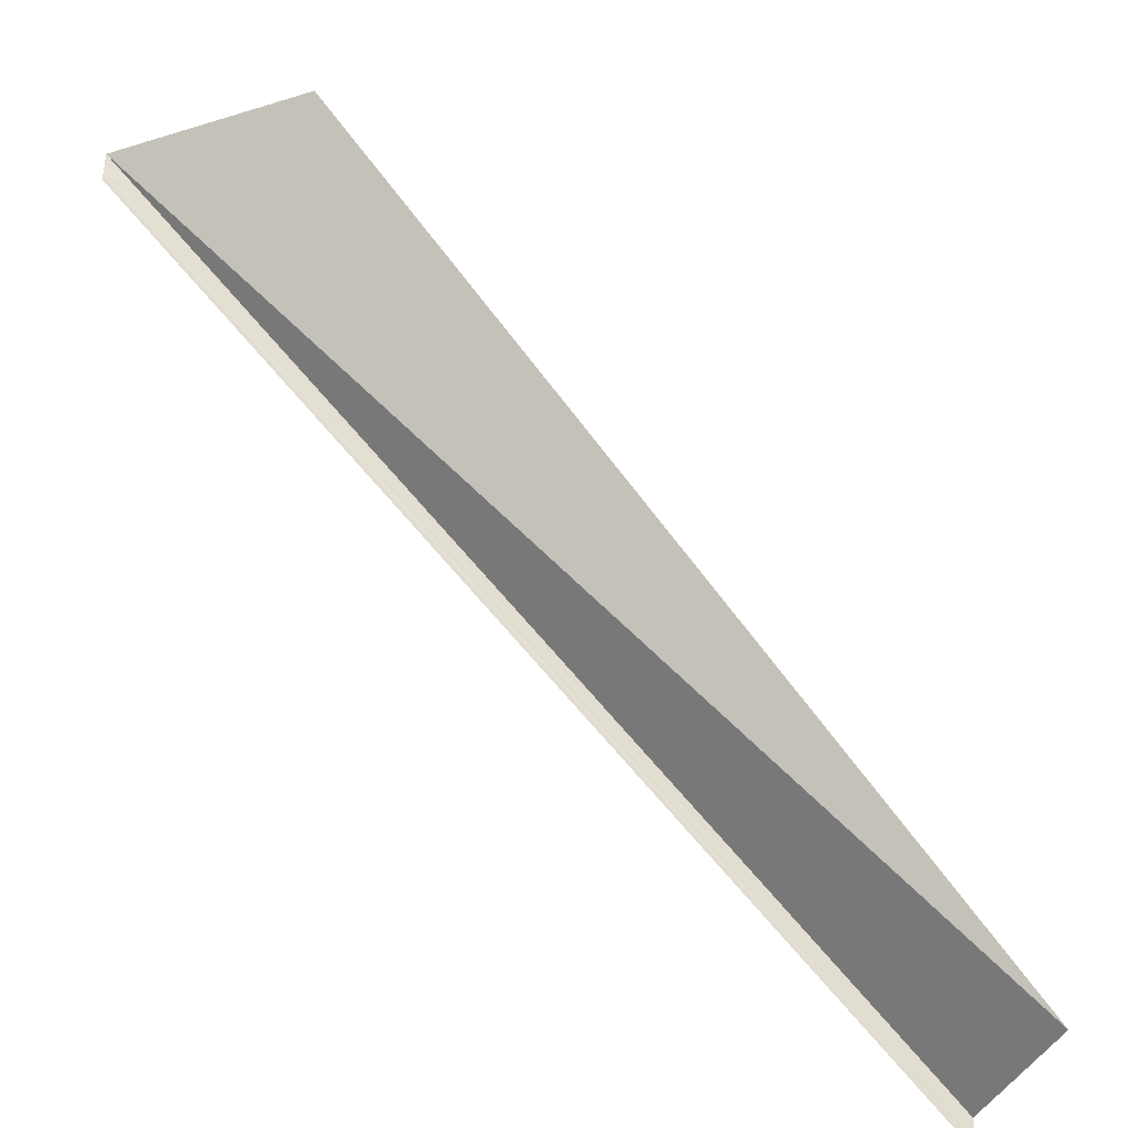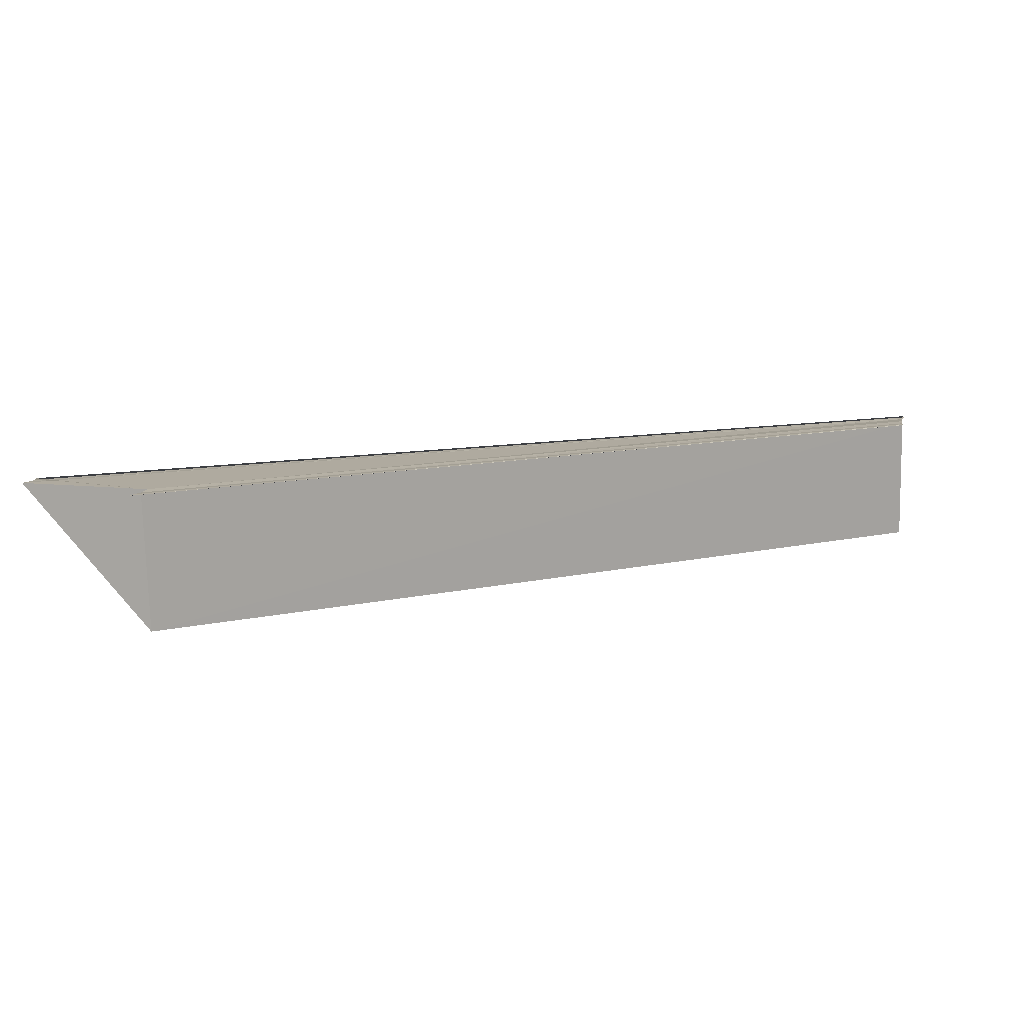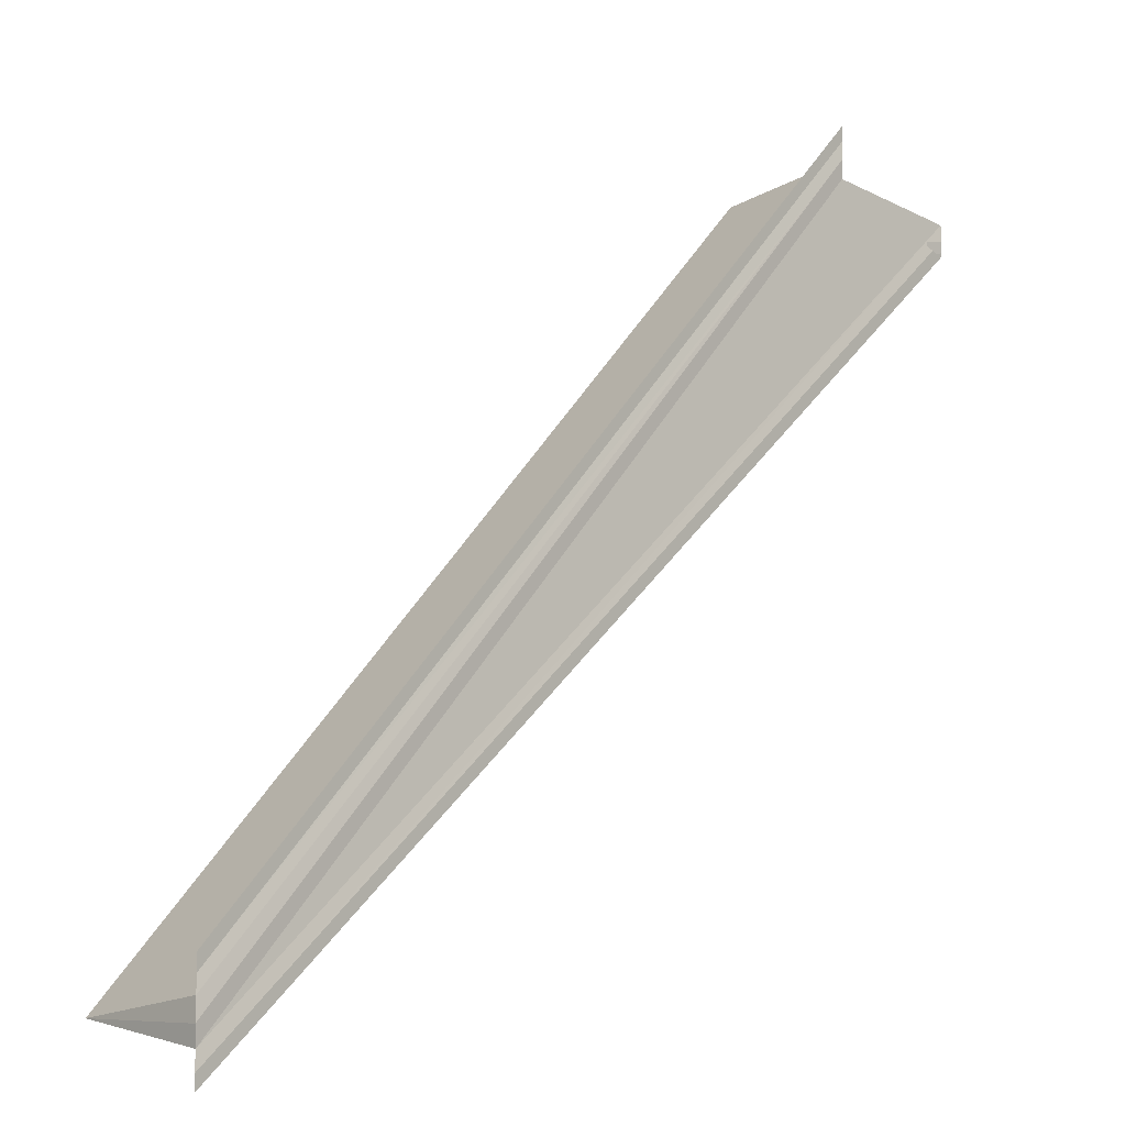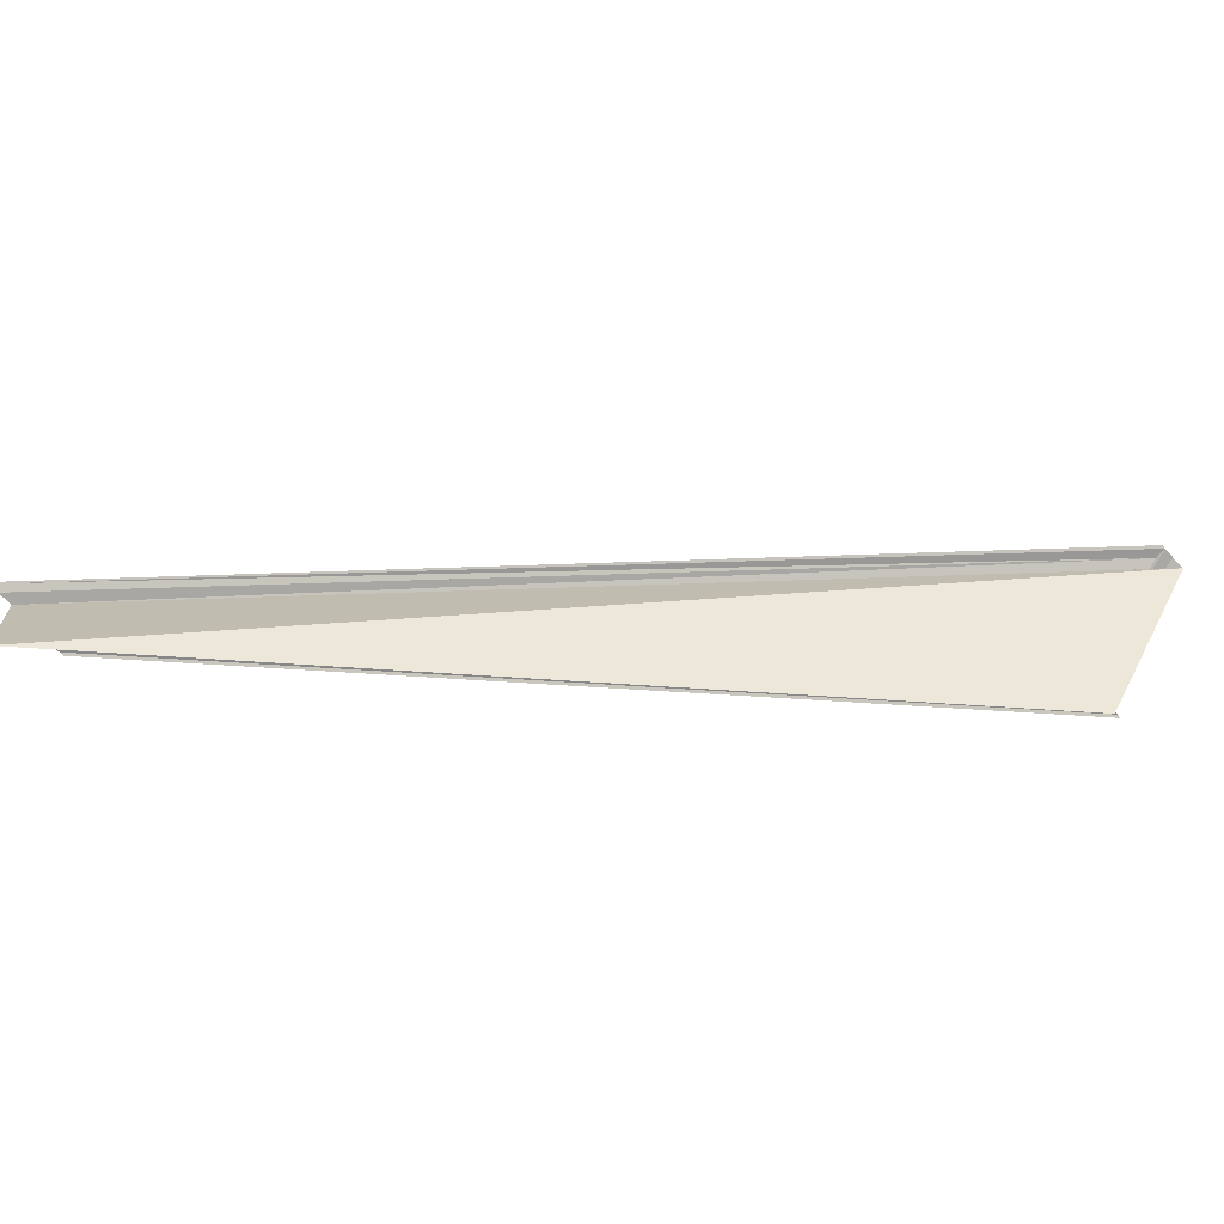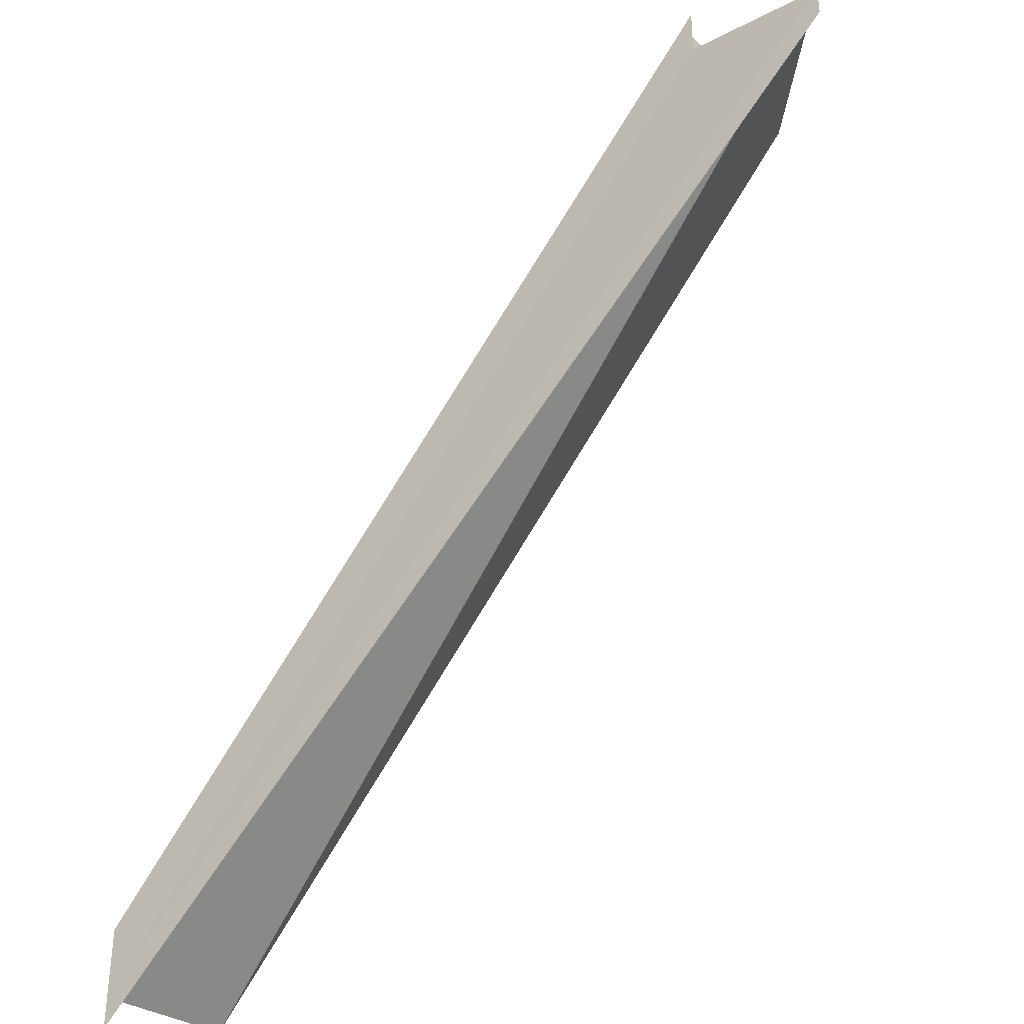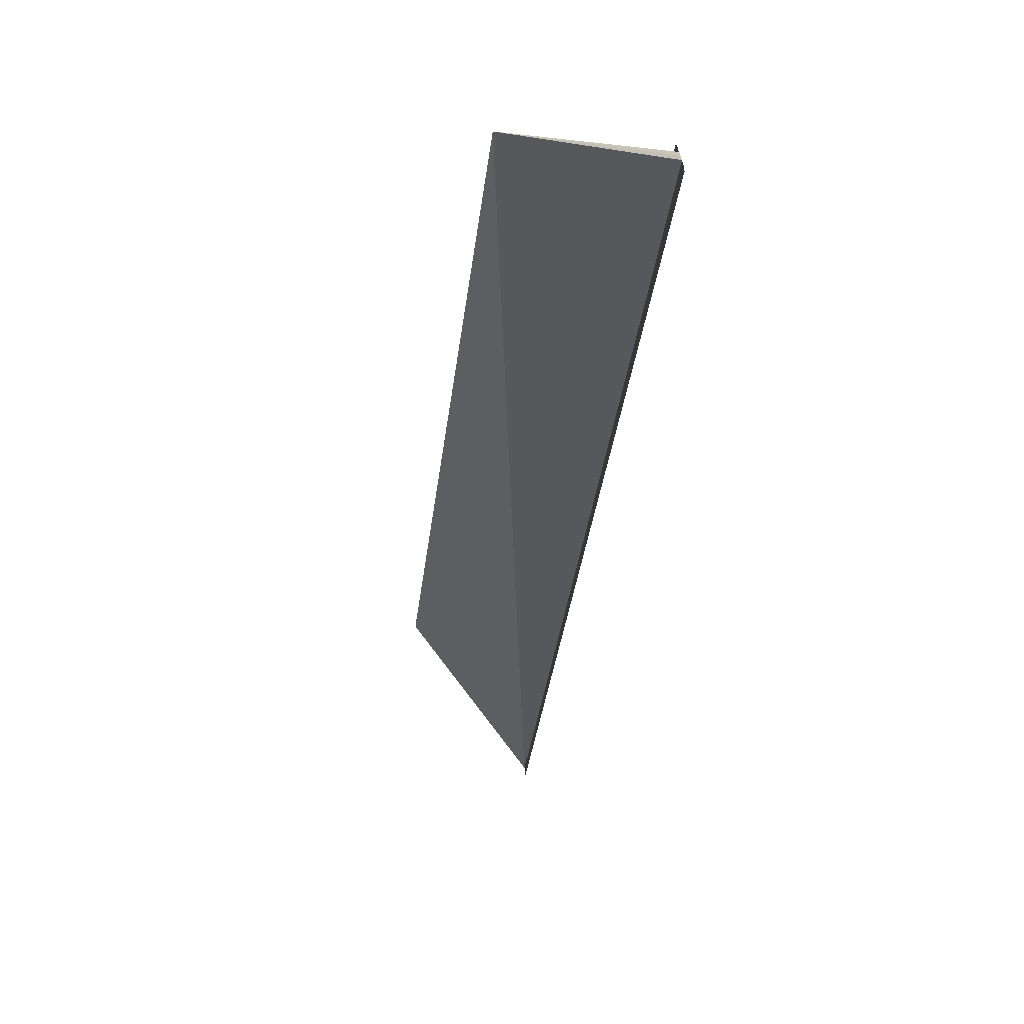
<metadata>
{"format":"obj","ext":"obj","renderer":"f3d","projection":"perspective","resolution":1024,"background":"white","views":[{"elev":-35.6,"azim":-26.9,"up":"+Z"},{"elev":8.9,"azim":11.3,"up":"+Y"},{"elev":-7.2,"azim":137.4,"up":"+Z"},{"elev":-79.4,"azim":-136.8,"up":"+Y"},{"elev":-37.6,"azim":-140.0,"up":"+Z"},{"elev":-70.5,"azim":82.4,"up":"+Z"}]}
</metadata>
<code>
o 18069
v 2220 1874 16.26
v 2220 1874 16.26
v 2220 1874 16.2
v 2220 1874 16.26
v 2220 1874 16.2
v 2220 1874 16.2
v 2220 1874 16.25
v 2220 1874 16.25
v 2220 1874 16.25
v 2220 1874 16.2
v 2220 1874 16.2
v 2220 1874 16.25
v 2220 1874 16.2
v 2220 1874 16.2
v 2220 1874 16.2
v 2220 1874 16.26
v 2220 1874 16.26
v 2220 1874 16.2
v 2220 1874 16.21
v 2220 1874 16.2
v 2220 1874 16.26
v 2220 1874 16.26
v 2220 1874 16.26
v 2220 1874 16.26
v 2220 1874 16.26
v 2220 1874 16.21
v 2220 1874 16.26
v 2220 1874 16.2
v 2220 1874 16.26
v 2220 1874 16.25
v 2220 1874 16.26
v 2220 1874 16.25
v 2220 1874 16.2
v 2220 1874 16.2
v 2220 1874 16.25
v 2220 1874 16.25
v 2220 1874 16.25
v 2220 1874 16.2
v 2220 1874 16.26
v 2220 1874 16.25
v 2220 1874 16.26
v 2220 1874 16.26
v 2220 1874 16.26
v 2220 1874 16.26
v 2220 1874 16.25
v 2220 1874 16.25
v 2220 1874 16.26
v 2220 1874 16.26
v 2220 1874 16.2
v 2220 1874 16.26
v 2220 1874 16.26
v 2220 1874 16.21
v 2220 1874 16.21
v 2220 1874 16.26
v 2220 1874 16.26
v 2220 1874 16.26
v 2220 1874 16.21
v 2220 1874 16.26
v 2220 1874 16.21
v 2220 1874 16.2
v 2220 1874 16.2
v 2220 1874 16.2
f 1 2 3
f 3 4 5
f 6 4 5
f 7 2 6
f 7 8 6
f 6 9 10
f 11 9 10
f 12 8 11
f 13 14 5
f 15 16 14
f 13 17 18
f 19 17 18
f 20 21 13
f 22 23 19
f 22 24 19
f 25 23 26
f 27 24 28
f 29 27 20
f 29 30 20
f 27 30 31
f 20 32 33
f 34 32 33
f 35 30 34
f 35 36 34
f 34 37 38
f 39 36 40
f 39 30 40
f 39 41 42
f 39 43 44
f 39 2 45
f 39 8 45
f 39 8 46
f 47 48 49
f 47 50 49
f 49 51 52
f 53 51 52
f 54 48 53
f 54 55 53
f 53 56 57
f 19 58 59
f 26 58 59
f 60 61 62

</code>
